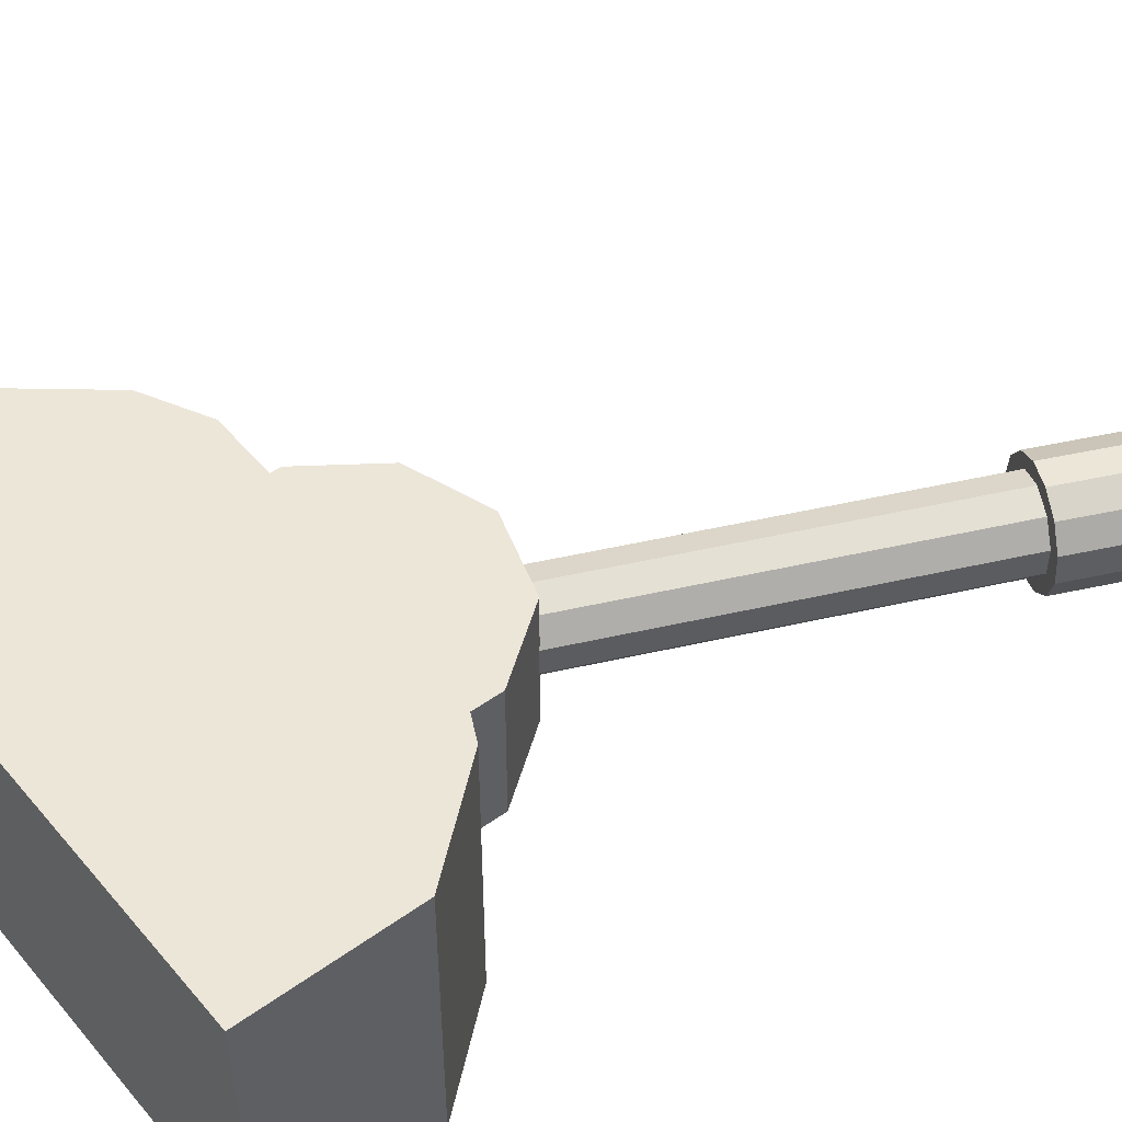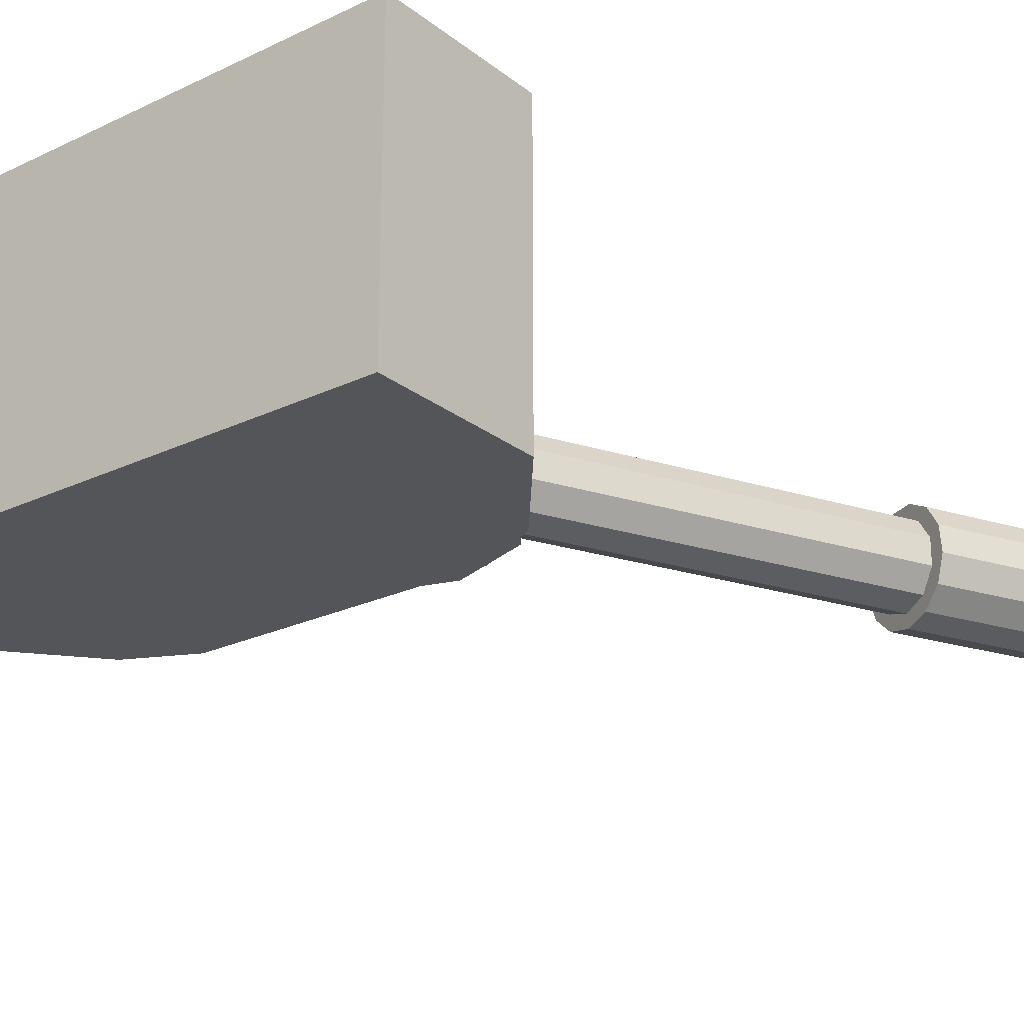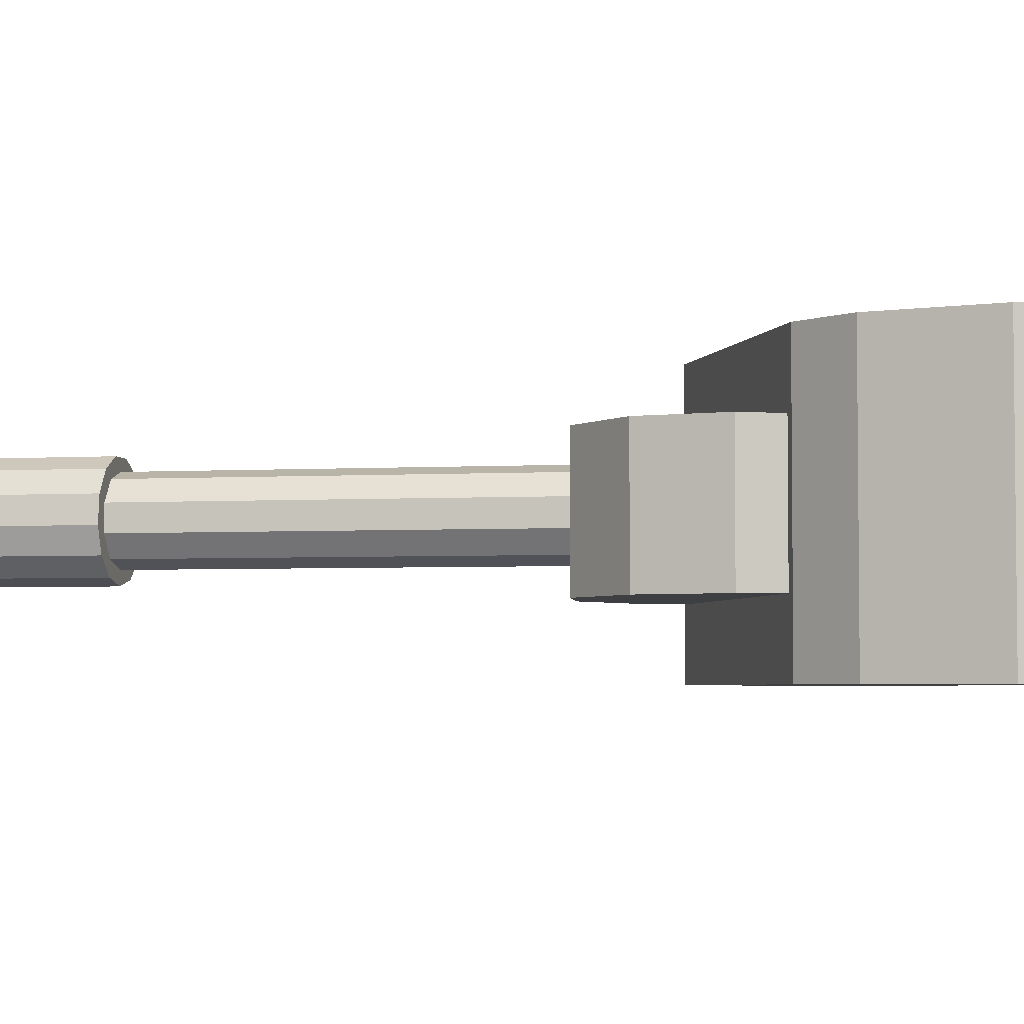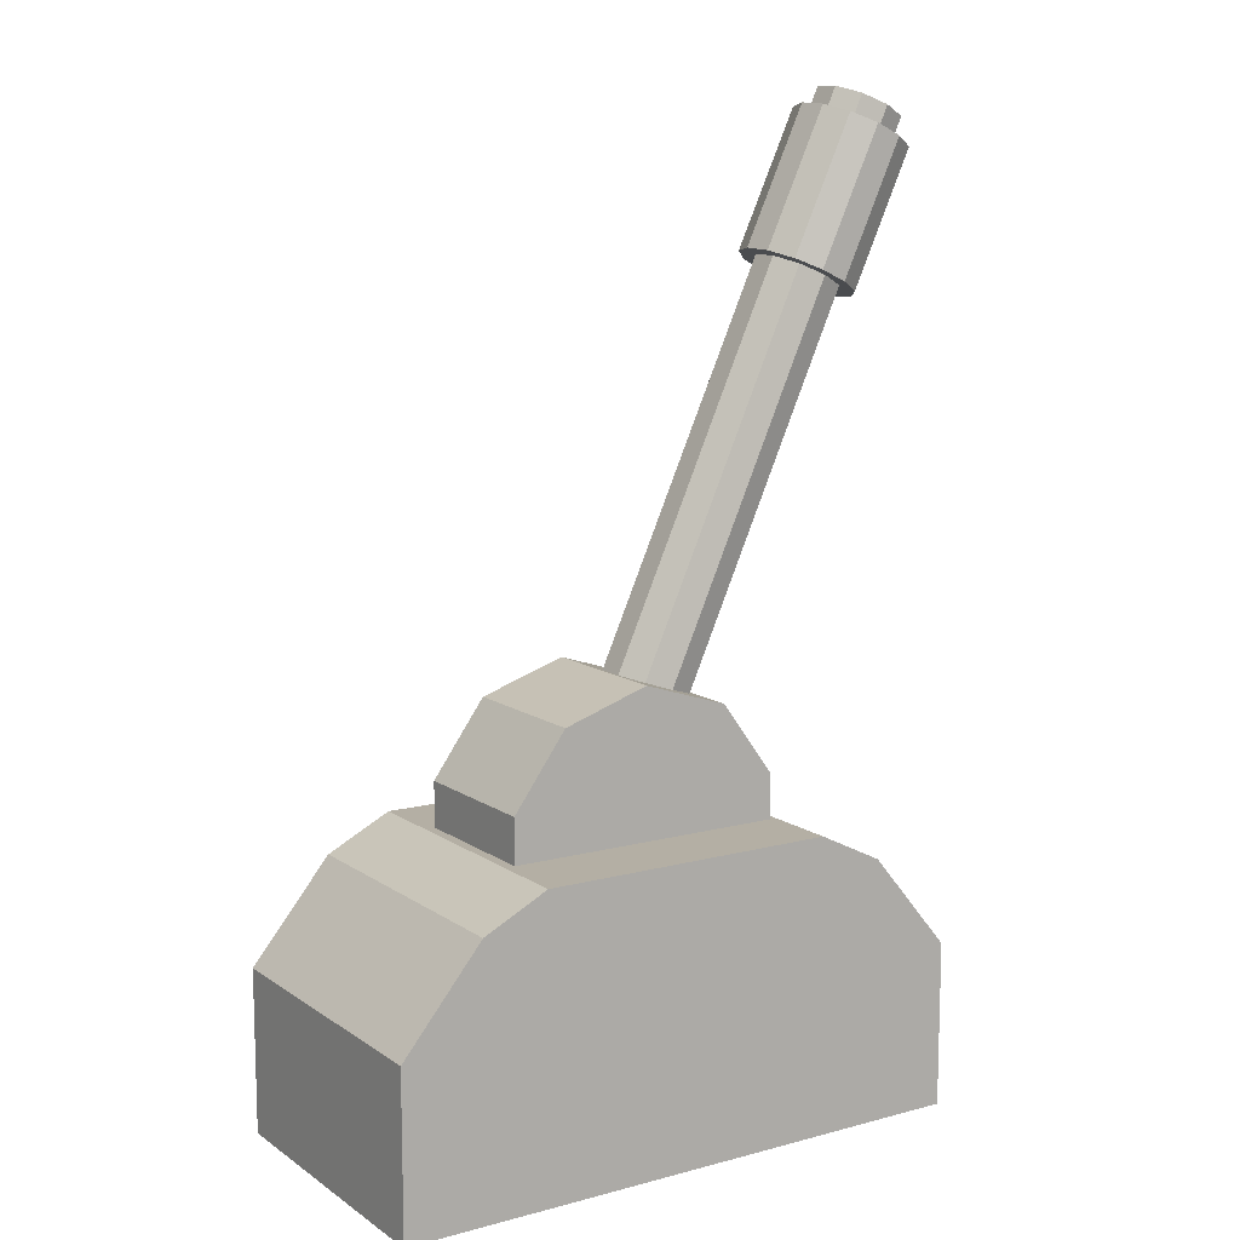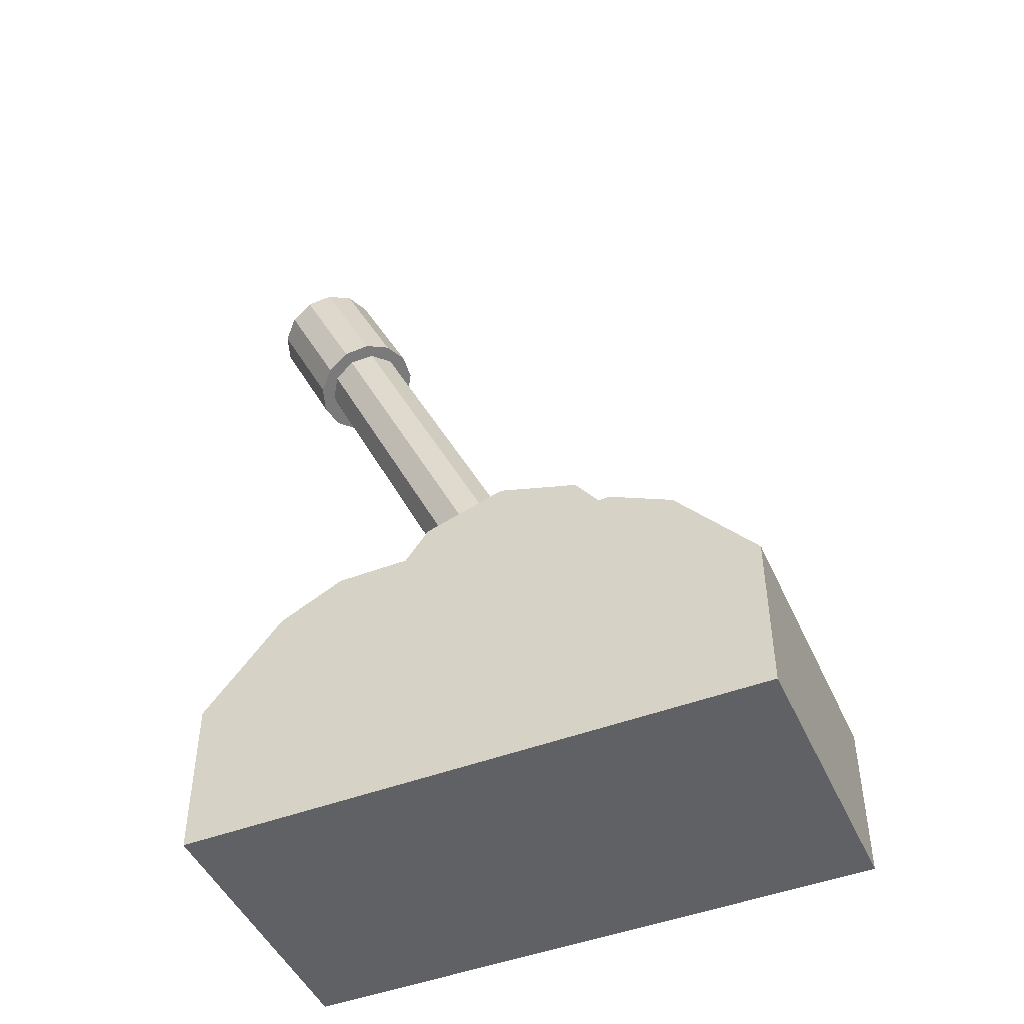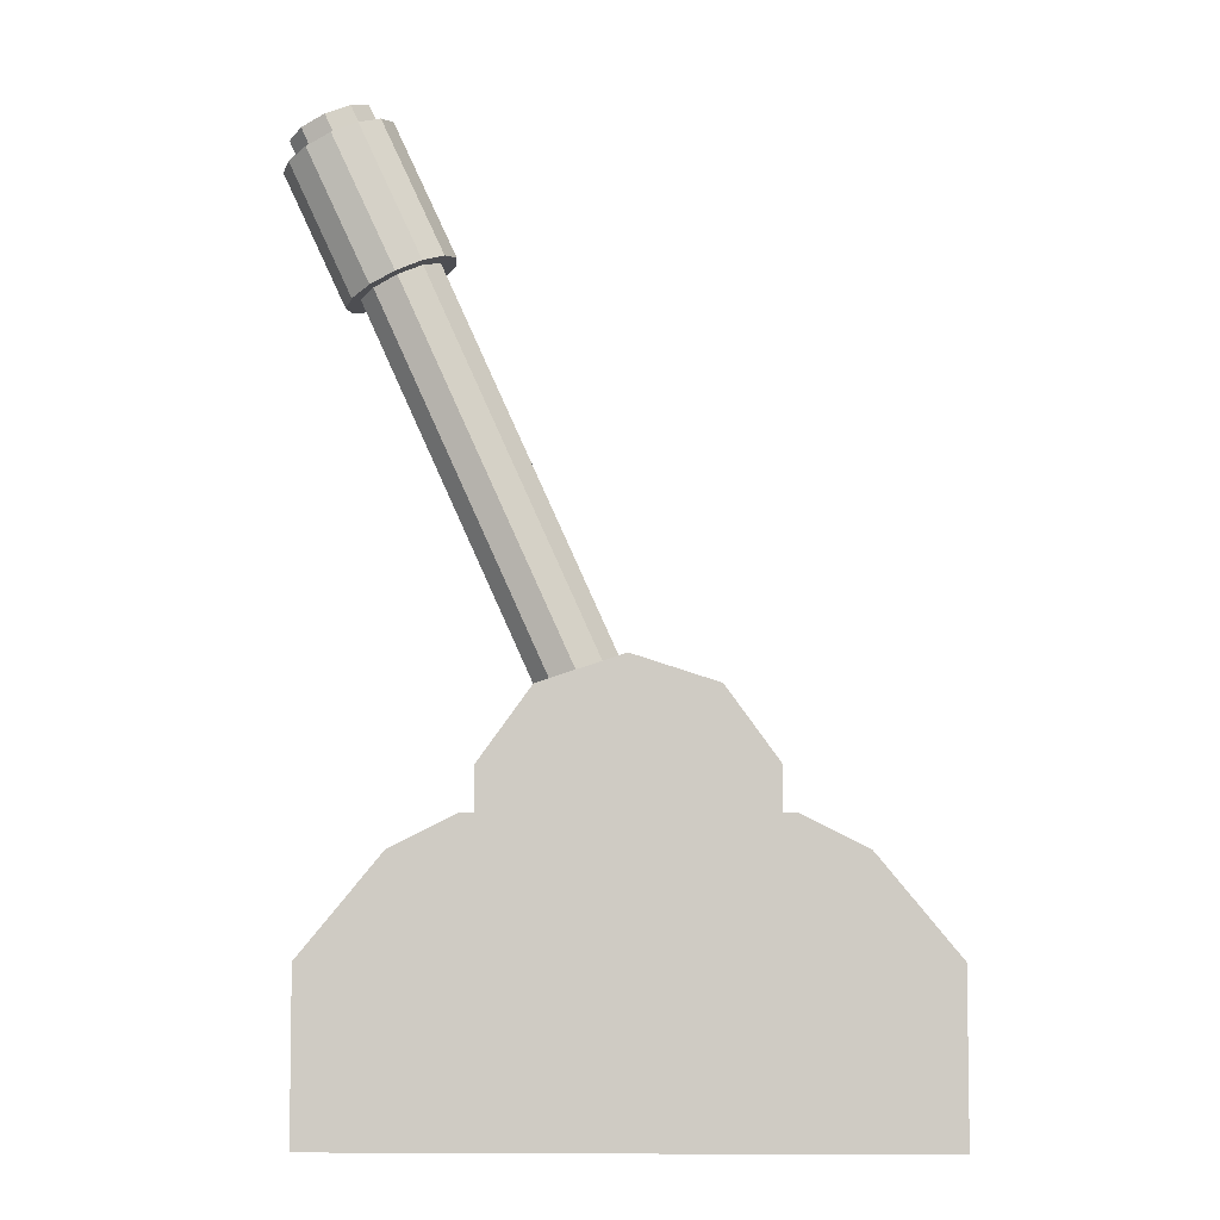
<metadata>
{"format":"obj","ext":"obj","renderer":"f3d","projection":"perspective","resolution":1024,"background":"white","views":[{"elev":49.1,"azim":51.5,"up":"+Z"},{"elev":-24.0,"azim":38.3,"up":"+Z"},{"elev":-3.8,"azim":-103.4,"up":"+Z"},{"elev":11.3,"azim":-32.9,"up":"+Y"},{"elev":-46.8,"azim":-156.6,"up":"+Y"},{"elev":-5.7,"azim":-178.3,"up":"+Y"}]}
</metadata>
<code>
o Palanca_1.001_Cylinder.002
v 0.1524 0.3877 -0.09084
v 0.2478 0.5938 -0.09084
v 0.2861 0.576 -0.08044
v 0.1907 0.3699 -0.08044
v 0.3156 0.5623 -0.0516
v 0.2202 0.3563 -0.0516
v 0.3296 0.5559 -0.01095
v 0.2342 0.3498 -0.01095
v 0.3249 0.5581 0.03221
v 0.2294 0.352 0.03221
v 0.3024 0.5684 0.06799
v 0.207 0.3624 0.06799
v 0.2675 0.5846 0.0882
v 0.1721 0.3785 0.0882
v 0.228 0.6029 0.0882
v 0.1326 0.3968 0.0882
v 0.1931 0.6191 0.06799
v 0.09769 0.413 0.06799
v 0.1707 0.6294 0.03221
v 0.07528 0.4234 0.03221
v 0.1659 0.6316 -0.01095
v 0.07052 0.4256 -0.01095
v 0.1799 0.6252 -0.0516
v 0.08452 0.4191 -0.0516
v 0.2095 0.6115 -0.08044
v 0.114 0.4054 -0.08044
v -0.1845 -0.1683 -0.1136
v -0.1845 -0.1683 0.1136
v -0.05106 -0.2117 0.1136
v -0.05106 -0.2117 -0.1136
v 0.03144 -0.3253 0.1136
v 0.03144 -0.3253 -0.1136
v 0.03144 -0.4656 0.1136
v 0.03144 -0.4656 -0.1136
v -0.05106 -0.5792 0.1136
v -0.05106 -0.5792 -0.1136
v -0.1845 -0.6226 0.1136
v -0.1845 -0.6226 -0.1136
v -0.318 -0.5792 0.1136
v -0.318 -0.5792 -0.1136
v -0.4005 -0.4656 0.1136
v -0.4005 -0.4656 -0.1136
v -0.4005 -0.3253 0.1136
v -0.4005 -0.3253 -0.1136
v -0.318 -0.2117 0.1136
v -0.318 -0.2117 -0.1136
v 0.04251 -0.395 -0.2271
v 0.04251 -0.395 0.2271
v 0.143 -0.4452 0.2271
v 0.143 -0.4452 -0.2271
v -0.6407 -0.8492 -0.2271
v -0.6407 -0.5955 -0.2271
v -0.5159 -0.4449 -0.2271
v -0.416 -0.395 -0.2271
v 0.2678 -0.5958 -0.2271
v 0.2678 -0.8492 -0.2271
v 0.2678 -0.8492 0.2271
v 0.2678 -0.5958 0.2271
v -0.416 -0.395 0.2271
v -0.5159 -0.4449 0.2271
v -0.6407 -0.5955 0.2271
v -0.6407 -0.8492 0.2271
v -0.1132 -0.1995 -0.06813
v 0.2606 0.6285 -0.06813
v 0.2971 0.612 -0.05512
v -0.0767 -0.2159 -0.05512
v 0.3196 0.6018 -0.02105
v -0.05414 -0.2261 -0.02105
v 0.3196 0.6018 0.02105
v -0.05414 -0.2261 0.02105
v 0.2971 0.612 0.05512
v -0.0767 -0.2159 0.05512
v 0.2606 0.6285 0.06813
v -0.1132 -0.1995 0.06813
v 0.2241 0.645 0.05512
v -0.1497 -0.183 0.05512
v 0.2015 0.6551 0.02105
v -0.1723 -0.1728 0.02105
v 0.2015 0.6551 -0.02105
v -0.1723 -0.1728 -0.02105
v 0.2241 0.645 -0.05512
v -0.1497 -0.183 -0.05512
f 1 3 4
f 3 6 4
f 5 8 6
f 8 9 10
f 10 11 12
f 11 14 12
f 13 16 14
f 15 18 16
f 18 19 20
f 20 21 22
f 22 23 24
f 15 11 2
f 23 26 24
f 25 1 26
f 24 4 12
f 1 2 3
f 3 5 6
f 5 7 8
f 8 7 9
f 10 9 11
f 11 13 14
f 13 15 16
f 15 17 18
f 18 17 19
f 20 19 21
f 22 21 23
f 5 3 7
f 3 2 7
f 2 25 23
f 23 21 2
f 21 19 2
f 19 17 15
f 15 13 11
f 11 9 2
f 9 7 2
f 19 15 2
f 23 25 26
f 25 2 1
f 26 1 24
f 1 4 24
f 4 6 8
f 8 10 12
f 12 14 16
f 16 18 12
f 18 20 12
f 20 22 24
f 4 8 12
f 20 24 12
f 28 30 27
f 29 32 30
f 31 34 32
f 33 36 34
f 35 38 36
f 37 40 38
f 39 42 40
f 41 44 42
f 43 35 31
f 43 46 44
f 45 27 46
f 44 46 34
f 48 50 47
f 50 55 56
f 60 61 62
f 56 62 51
f 61 51 62
f 54 48 47
f 55 57 56
f 61 53 52
f 58 50 49
f 54 60 59
f 64 66 63
f 66 67 68
f 67 70 68
f 69 72 70
f 71 74 72
f 73 76 74
f 76 77 78
f 77 80 78
f 79 71 67
f 79 82 80
f 82 64 63
f 80 82 70
f 28 29 30
f 29 31 32
f 31 33 34
f 33 35 36
f 35 37 38
f 37 39 40
f 39 41 42
f 41 43 44
f 31 29 28
f 28 45 43
f 43 41 35
f 41 39 35
f 39 37 35
f 35 33 31
f 31 28 43
f 43 45 46
f 45 28 27
f 46 27 34
f 27 30 34
f 30 32 34
f 34 36 42
f 36 38 42
f 38 40 42
f 42 44 34
f 48 49 50
f 56 51 47
f 51 52 53
f 54 51 53
f 54 47 51
f 47 50 56
f 62 57 48
f 57 58 49
f 48 57 49
f 48 59 62
f 59 60 62
f 56 57 62
f 61 52 51
f 54 59 48
f 55 58 57
f 61 60 53
f 58 55 50
f 54 53 60
f 64 65 66
f 66 65 67
f 67 69 70
f 69 71 72
f 71 73 74
f 73 75 76
f 76 75 77
f 77 79 80
f 67 65 79
f 65 64 79
f 64 81 79
f 79 77 71
f 77 75 71
f 75 73 71
f 71 69 67
f 79 81 82
f 82 81 64
f 82 63 66
f 66 68 82
f 68 70 82
f 70 72 74
f 74 76 70
f 76 78 70
f 78 80 70

</code>
